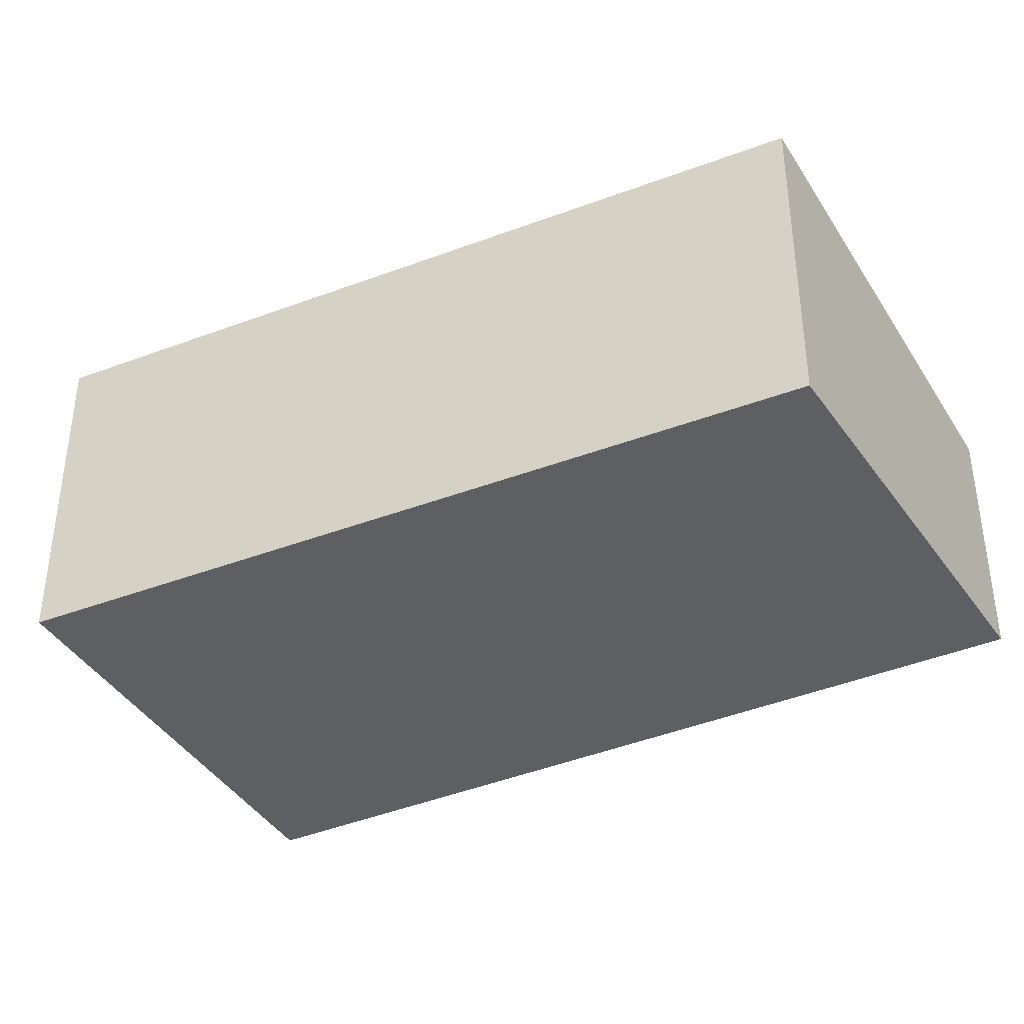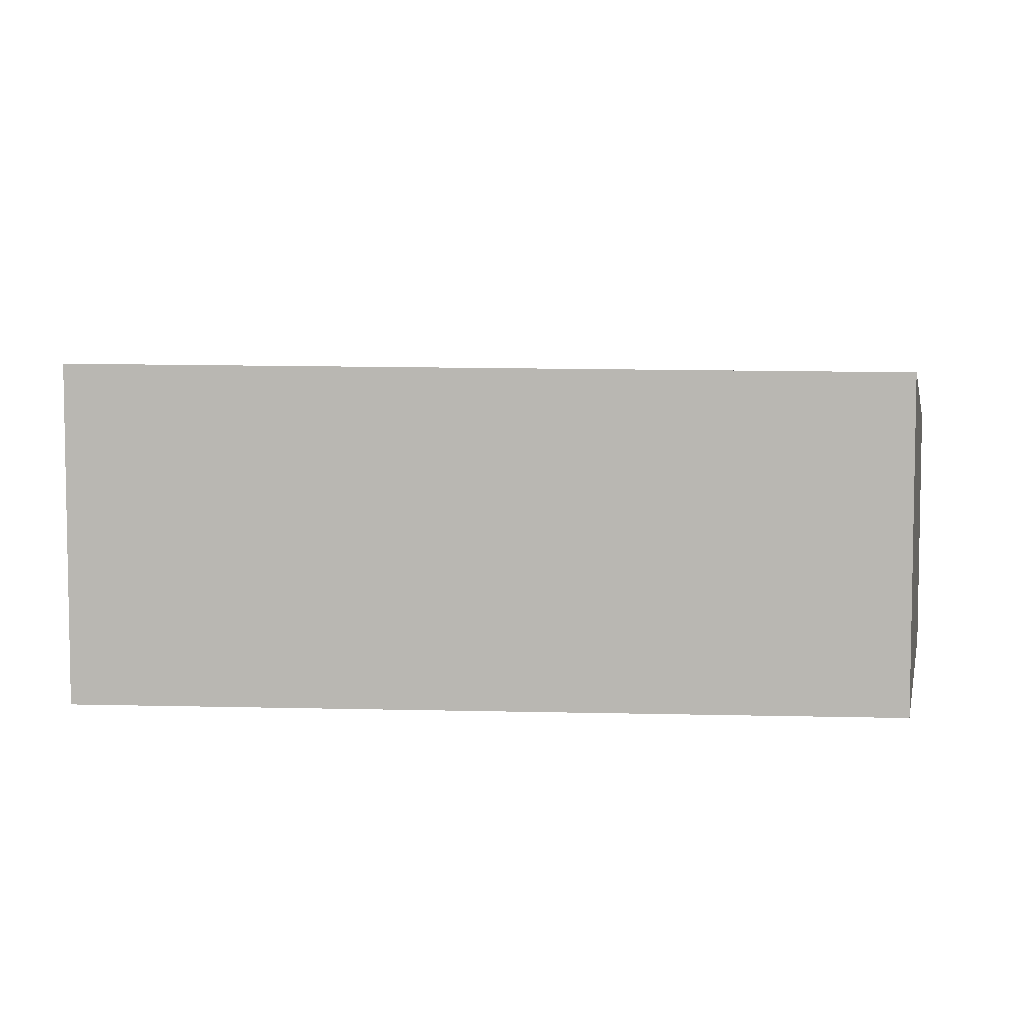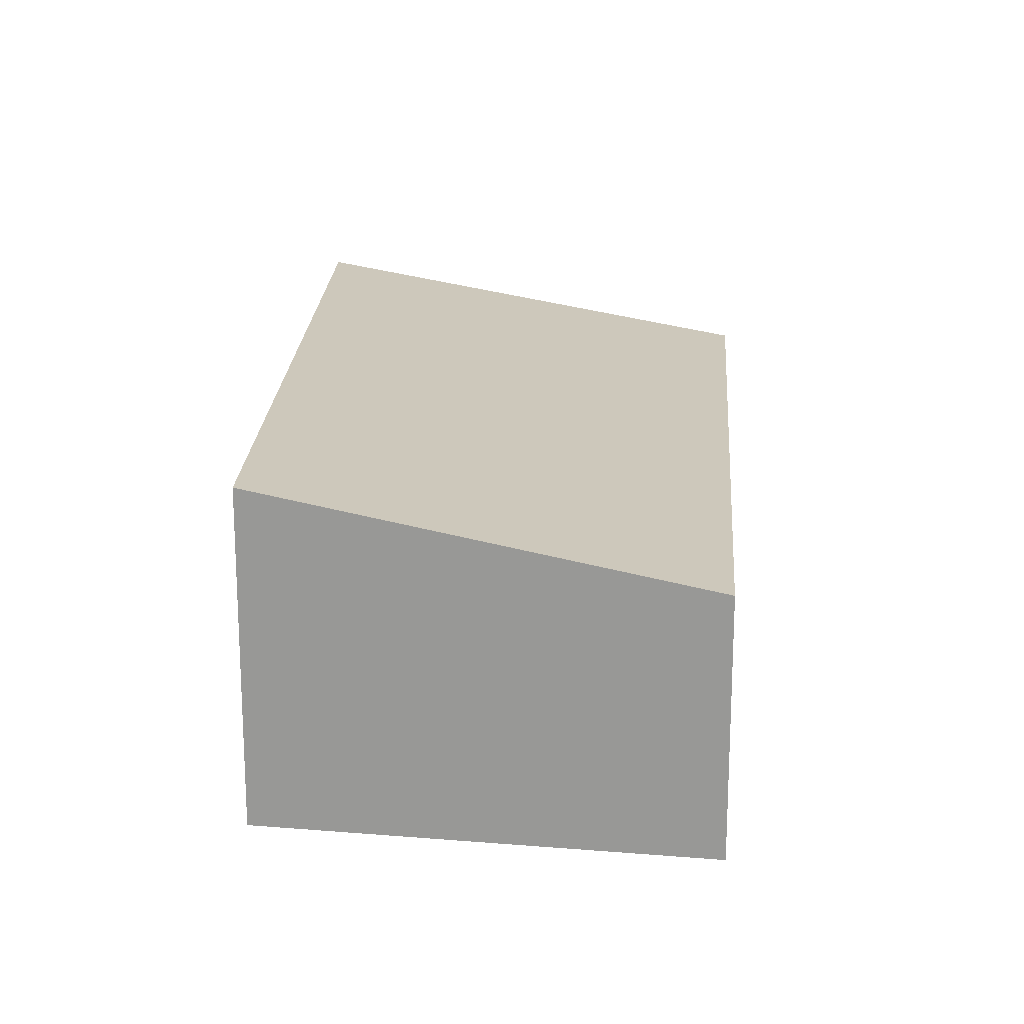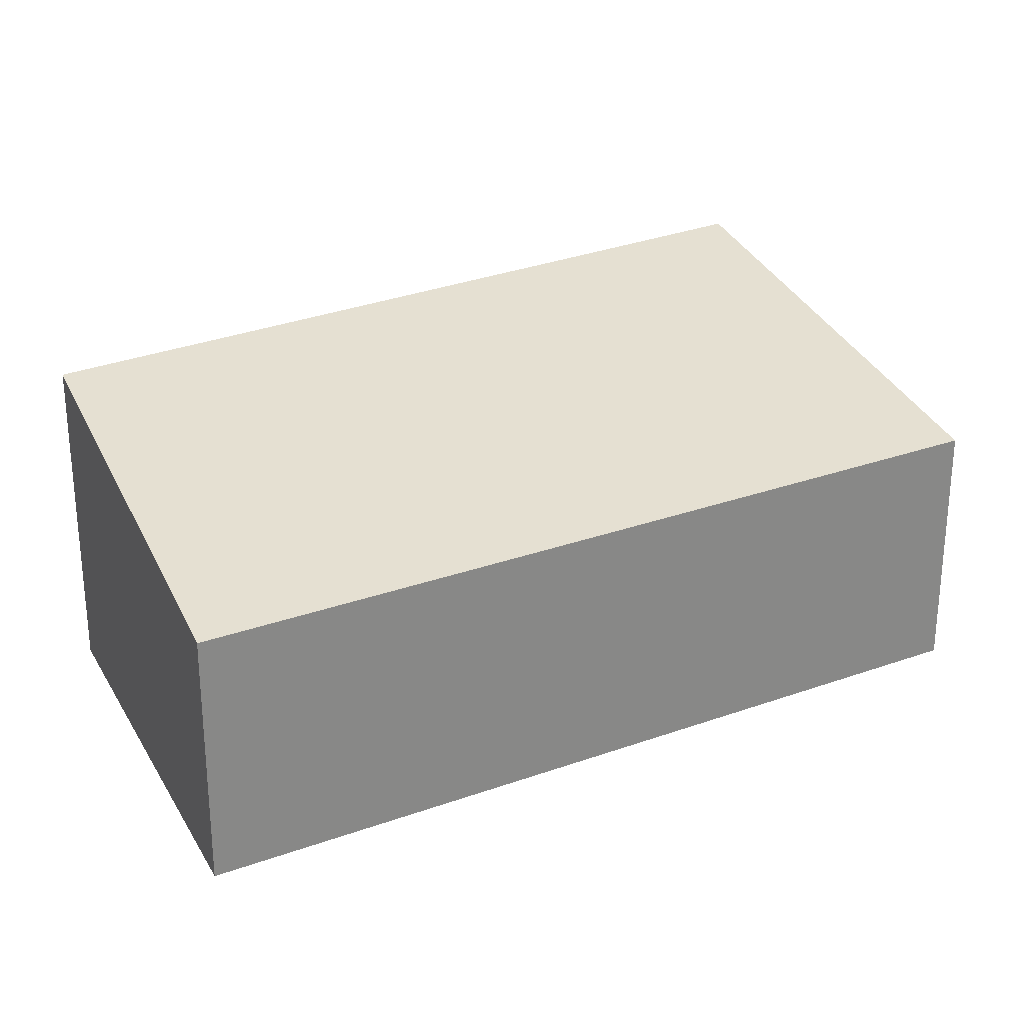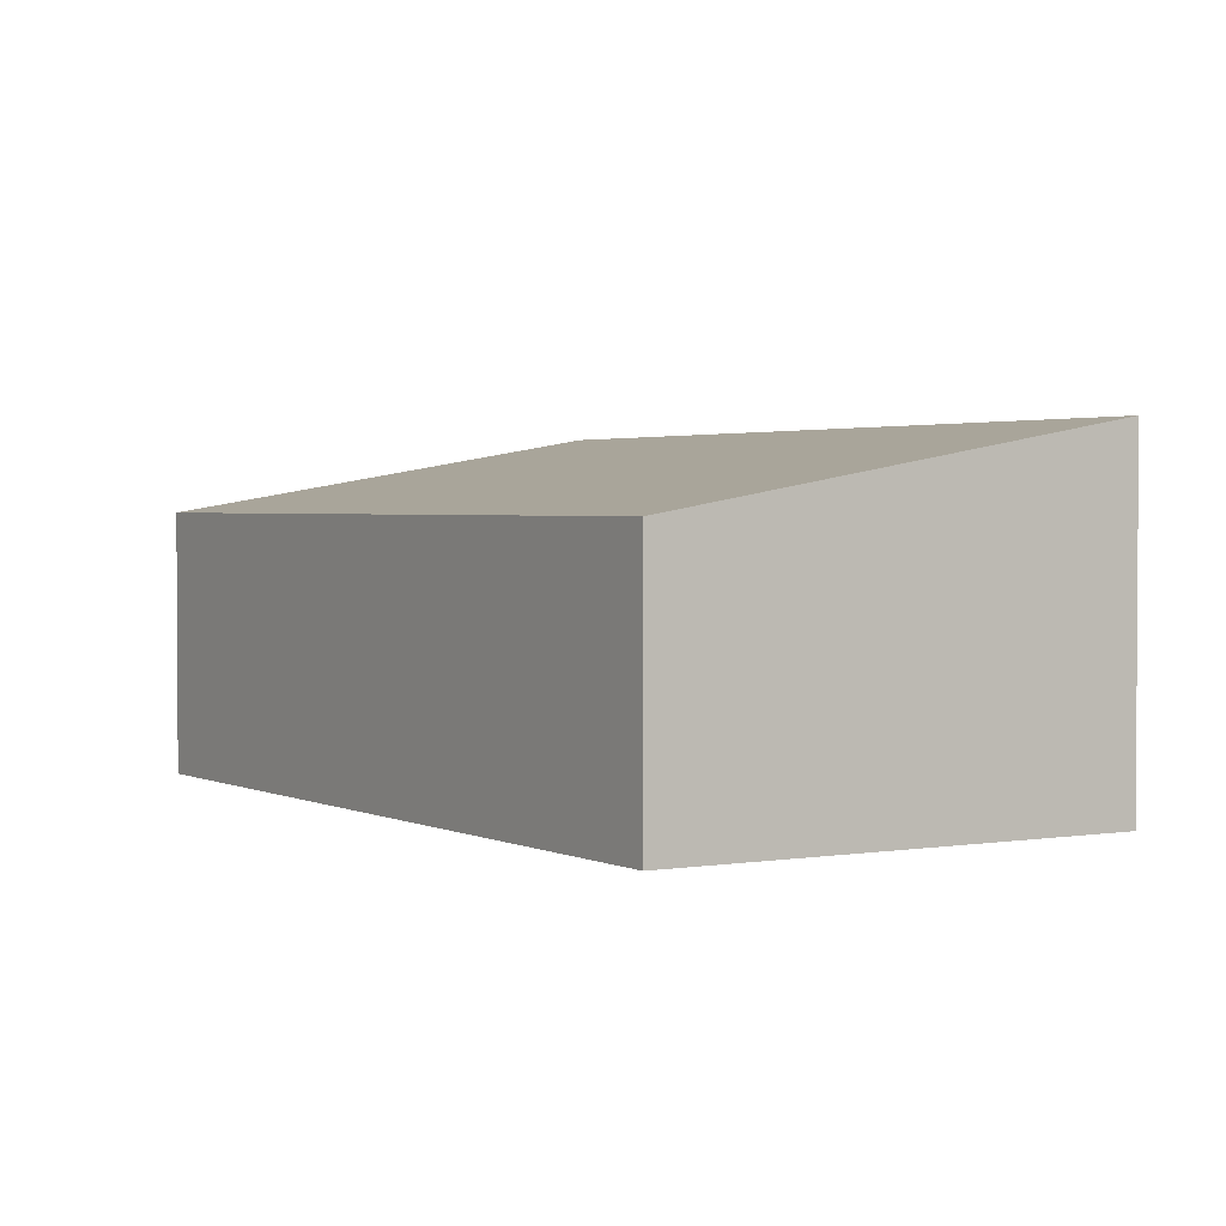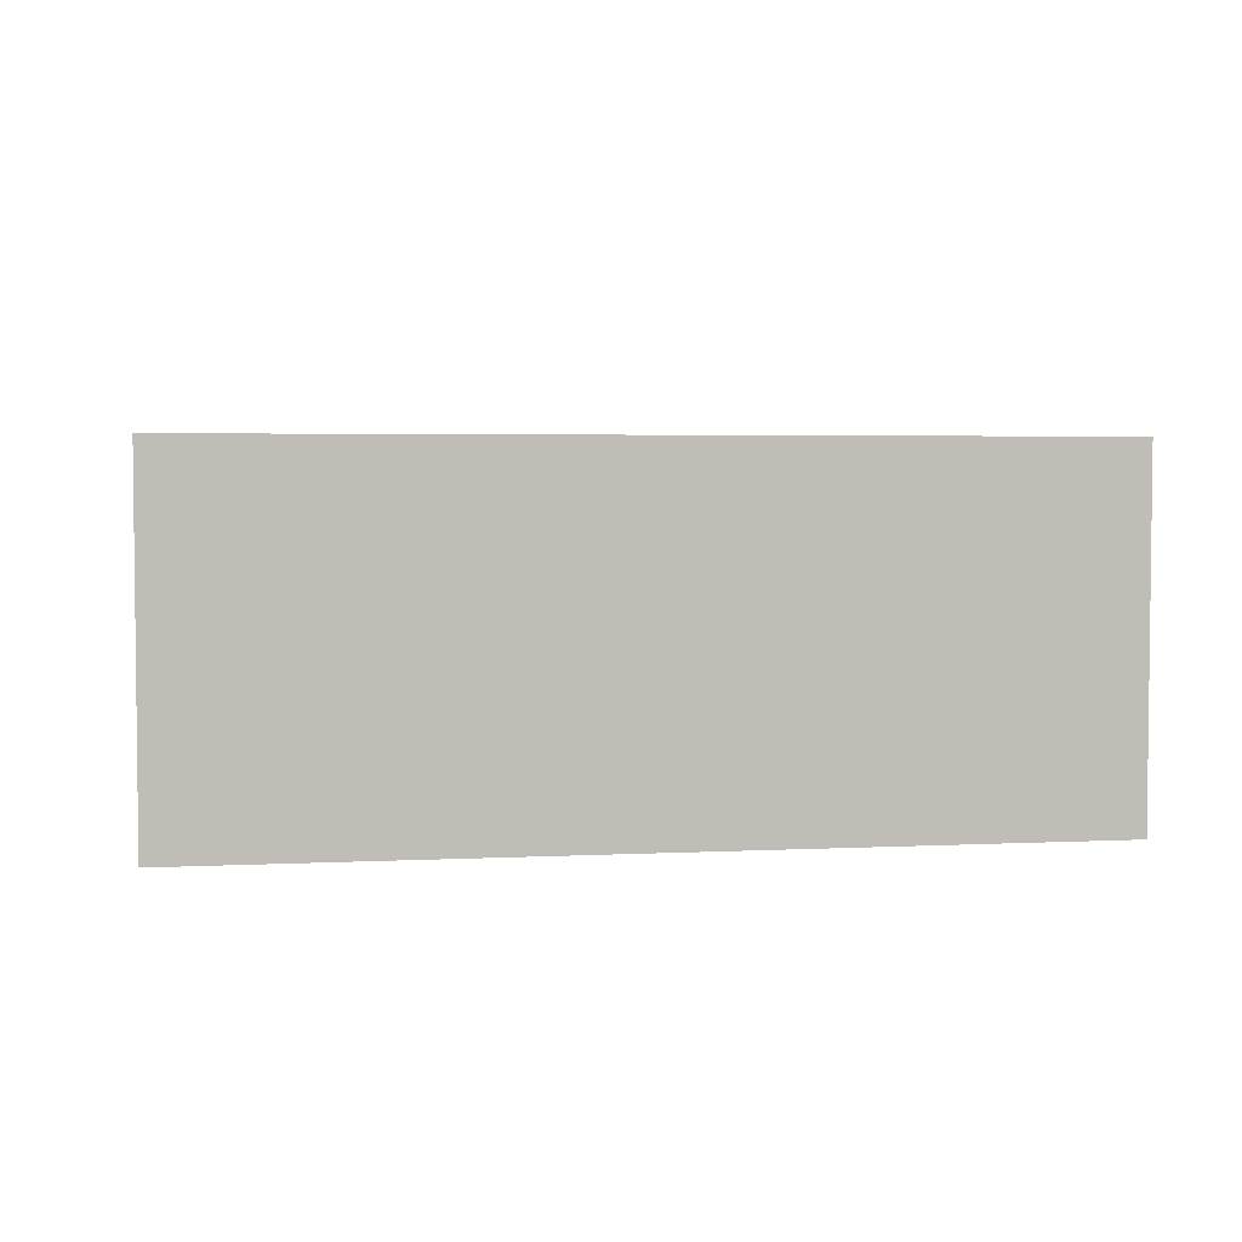
<metadata>
{"format":"obj","ext":"obj","renderer":"f3d","projection":"perspective","resolution":1024,"background":"white","views":[{"elev":-39.8,"azim":143.7,"up":"+Y"},{"elev":6.8,"azim":123.0,"up":"+Y"},{"elev":19.8,"azim":-149.1,"up":"+Y"},{"elev":28.2,"azim":-92.1,"up":"+Y"},{"elev":2.3,"azim":-5.6,"up":"+Y"},{"elev":4.6,"azim":108.7,"up":"+Y"}]}
</metadata>
<code>
v  3.532 2.853 -1.436
v  3.243 2.204 6.501
v  6.889 2.893 4.763
v  0.054 2.204 0.108
v  1.905 2.554 -0.775
v  0 2.204 1.35e-16
v  0 0 0
v  3.243 -3.981e-16 6.501
v  0.054 -6.613e-18 0.108
v  6.889 -2.917e-16 4.763
v  3.532 8.793e-17 -1.436
v  1.905 4.746e-17 -0.775
g defaultobject
f 1 2 3
f 2 1 4
f 4 1 5
f 4 5 6
f 7 4 6
f 4 7 2
f 2 7 8
f 8 7 9
f 2 10 3
f 10 2 8
f 10 1 3
f 1 10 11
f 11 5 1
f 5 11 6
f 6 11 12
f 6 12 7
f 12 9 7
f 9 12 8
f 8 12 10
f 10 12 11

</code>
